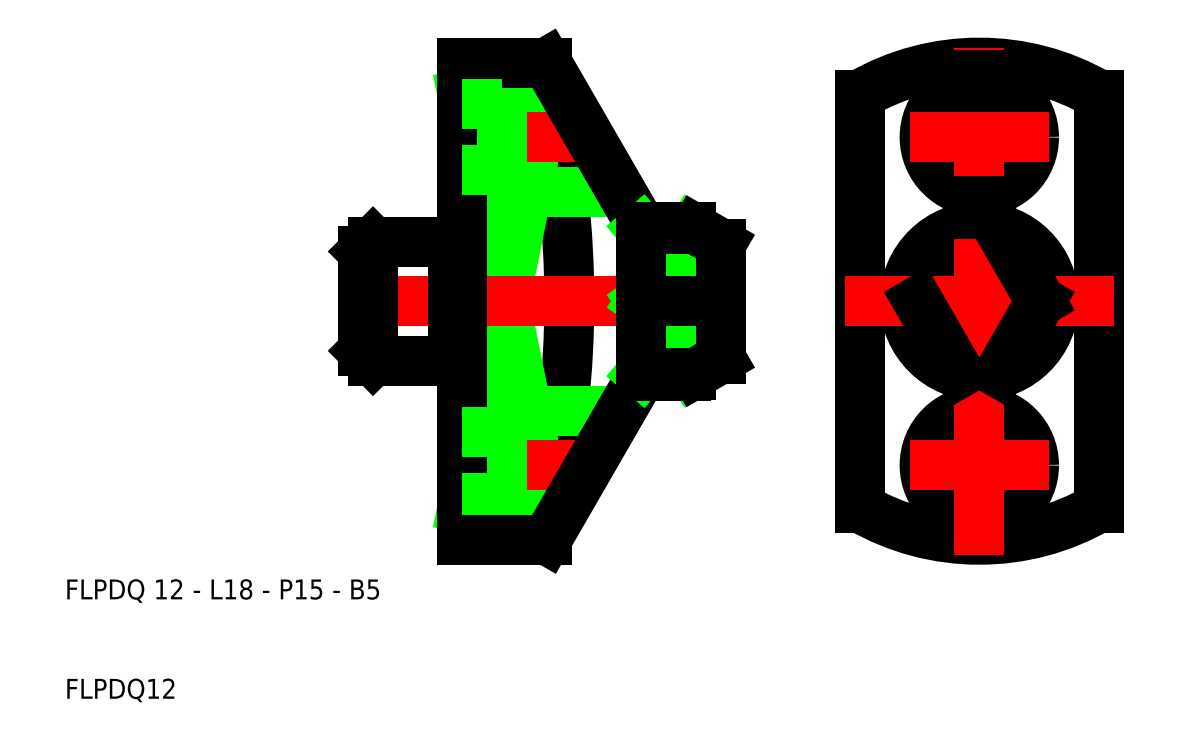
<metadata>
{"format":"dxf","ext":"dxf","renderer":"ezdxf+matplotlib","layout":"modelspace","background":"white","min_lineweight":24,"dpi":150}
</metadata>
<code>
0
SECTION
2
ENTITIES
0
CIRCLE
8
0
10
102
20
50
30
0
40
7.5
0
CIRCLE
8
0
10
102
20
66.5
30
0
40
5.5
0
CIRCLE
8
0
10
102
20
66.5
30
0
40
3.3
0
ARC
8
0
10
102
20
50
30
0
40
24
50
60
51
120
0
CIRCLE
8
0
10
102
20
33.5
30
0
40
3.3
0
CIRCLE
8
0
10
102
20
33.5
30
0
40
5.5
0
ARC
8
0
10
102
20
50
30
0
40
24
50
240
51
300
0
CIRCLE
8
0
10
102
20
50
30
0
40
0.75
0
CIRCLE
8
0
10
102
20
50
30
0
40
5.346
0
LINE
8
0
10
95.83
20
50
30
0
11
100
21
57.23
31
0
0
LINE
8
0
10
114
20
70.78
30
0
11
114
21
29.22
31
0
0
LINE
8
0
10
90
20
70.78
30
0
11
90
21
29.22
31
0
0
LINE
8
CENTER
10
102
20
24.5
30
0
11
102
21
75.5
31
0
0
LINE
8
CENTER
10
95
20
33.5
30
0
11
109
21
33.5
31
0
0
LINE
8
CENTER
10
95
20
66.5
30
0
11
109
21
66.5
31
0
0
LINE
8
CENTER
10
88.5
20
50
30
0
11
115.5
21
50
31
0
0
LINE
8
0
10
95.83
20
50
30
0
11
100
21
42.77
31
0
0
LINE
8
0
10
108.2
20
50
30
0
11
104
21
42.77
31
0
0
LINE
8
0
10
108.2
20
50
30
0
11
104
21
57.23
31
0
0
ARC
8
5
10
-35.25
20
50
30
0
40
96
50
347.5
51
12.5
0
ARC
8
0
10
68.58
20
41.5
30
0
40
1
50
90
51
150
0
ARC
8
0
10
68.58
20
58.5
30
0
40
1
50
210
51
270
0
ARC
8
0
10
72.46
20
44.5
30
0
40
2
50
270
51
300
0
ARC
8
0
10
72.46
20
55.5
30
0
40
2
50
60
51
90
0
ARC
8
0
10
71.25
20
53.3
30
0
40
4.298
50
309.8
51
65.97
0
ARC
8
0
10
71.15
20
46.71
30
0
40
4.355
50
295.2
51
49.04
0
LINE
8
0
10
58.47
20
29.22
30
0
11
58.47
21
26
31
0
0
LINE
8
0
10
58.47
20
74
30
0
11
58.47
21
70.78
31
0
0
LINE
8
5
10
58.47
20
29.22
30
0
11
50
21
29.22
31
0
0
LINE
8
0
10
58.47
20
74
30
0
11
58.47
21
70.78
31
0
0
LINE
8
5
10
58.47
20
70.78
30
0
11
50
21
70.78
31
0
0
LINE
8
0
10
50
20
29.22
30
0
11
58.47
21
70.78
31
0
0
LINE
8
0
10
50
20
70.78
30
0
11
58.47
21
29.22
31
0
0
LINE
8
0
10
54
20
61
30
0
11
65.98
21
61
31
0
0
LINE
8
CENTER
10
48.5
20
66.5
30
0
11
62.97
21
66.5
31
0
0
LINE
8
0
10
54
20
72
30
0
11
59.63
21
72
31
0
0
LINE
8
CENTER
10
48.5
20
33.5
30
0
11
62.97
21
33.5
31
0
0
LINE
8
0
10
54
20
28
30
0
11
59.63
21
28
31
0
0
LINE
8
0
10
54
20
39
30
0
11
65.98
21
39
31
0
0
LINE
8
0
10
58.47
20
26
30
0
11
67.71
21
42
31
0
0
LINE
8
CENTER
10
38.5
20
50
30
0
11
68
21
50
31
0
0
LINE
8
0
10
58.47
20
74
30
0
11
67.71
21
58
31
0
0
LINE
8
0
10
50
20
74
30
0
11
50
21
55.4
31
0
0
LINE
8
0
10
54
20
39
30
0
11
54
21
28
31
0
0
LINE
8
0
10
50
20
44.6
30
0
11
50
21
26
31
0
0
LINE
8
0
10
50
20
30.2
30
0
11
54
21
30.2
31
0
0
LINE
8
0
10
50
20
36.8
30
0
11
54
21
36.8
31
0
0
LINE
8
0
10
50
20
26
30
0
11
58.47
21
26
31
0
0
LINE
8
0
10
40.75
20
50
30
0
11
40
21
49.25
31
0
0
LINE
8
0
10
40
20
50.75
30
0
11
40.75
21
50
31
0
0
LINE
8
0
10
49
20
55.4
30
0
11
50
21
55.4
31
0
0
LINE
8
0
10
49
20
56
30
0
11
49
21
55.4
31
0
0
LINE
8
0
10
49
20
44.6
30
0
11
50
21
44.6
31
0
0
LINE
8
0
10
49
20
44.6
30
0
11
49
21
44
31
0
0
LINE
8
0
10
49
20
55.4
30
0
11
49
21
44.6
31
0
0
LINE
8
0
10
50
20
55.4
30
0
11
50
21
44.6
31
0
0
LINE
8
0
10
41
20
56
30
0
11
40
21
55
31
0
0
LINE
8
0
10
41
20
44
30
0
11
40
21
45
31
0
0
LINE
8
0
10
41
20
56
30
0
11
41
21
44
31
0
0
LINE
8
0
10
40
20
55
30
0
11
40
21
45
31
0
0
LINE
8
0
10
41
20
56
30
0
11
49
21
56
31
0
0
LINE
8
0
10
41
20
44
30
0
11
49
21
44
31
0
0
LINE
8
0
10
54
20
61
30
0
11
54
21
72
31
0
0
LINE
8
0
10
50
20
63.2
30
0
11
54
21
63.2
31
0
0
LINE
8
0
10
50
20
74
30
0
11
58.47
21
74
31
0
0
LINE
8
0
10
50
20
69.8
30
0
11
54
21
69.8
31
0
0
LINE
8
0
10
74
20
50
30
0
11
68
21
42.77
31
0
0
LINE
8
0
10
68
20
50
30
0
11
73
21
42.77
31
0
0
LINE
8
0
10
73
20
57.23
30
0
11
68
21
50
31
0
0
LINE
8
0
10
74
20
50
30
0
11
68
21
57.23
31
0
0
LINE
8
0
10
68
20
50
30
0
11
74
21
50
31
0
0
LINE
8
0
10
73
20
57.23
30
0
11
68
21
57.23
31
0
0
LINE
8
0
10
73
20
42.77
30
0
11
68
21
42.77
31
0
0
LINE
8
0
10
68.58
20
57.5
30
0
11
72.46
21
57.5
31
0
0
LINE
8
0
10
68.58
20
42.5
30
0
11
72.46
21
42.5
31
0
0
LINE
8
0
10
68
20
57.5
30
0
11
68
21
42.5
31
0
0
LINE
8
0
10
73
20
42.77
30
0
11
73
21
42.57
31
0
0
LINE
8
CENTER
10
74
20
50
30
0
11
77.5
21
50
31
0
0
LINE
8
0
10
73
20
57.43
30
0
11
73
21
57.23
31
0
0
LINE
8
0
10
76
20
50.75
30
0
11
75.25
21
50
31
0
0
LINE
8
0
10
75.25
20
50
30
0
11
76
21
49.25
31
0
0
LINE
8
0
10
73.46
20
57.23
30
0
11
76
21
55.77
31
0
0
LINE
8
0
10
73.46
20
42.77
30
0
11
76
21
44.23
31
0
0
LINE
8
0
10
76
20
55.77
30
0
11
76
21
44.23
31
0
0
TEXT
8
0
10
10
20
20
30
0
40
2
1
FLPDQ 12 - L18 - P15 - B5
0
TEXT
8
0
10
10
20
10
30
0
40
2
1
FLPDQ12
0
VIEWPORT
8
0
10
261.5
20
148.5
30
0
40
523
41
297
68
     1
69
     1
0
ENDSEC
0
EOF

</code>
